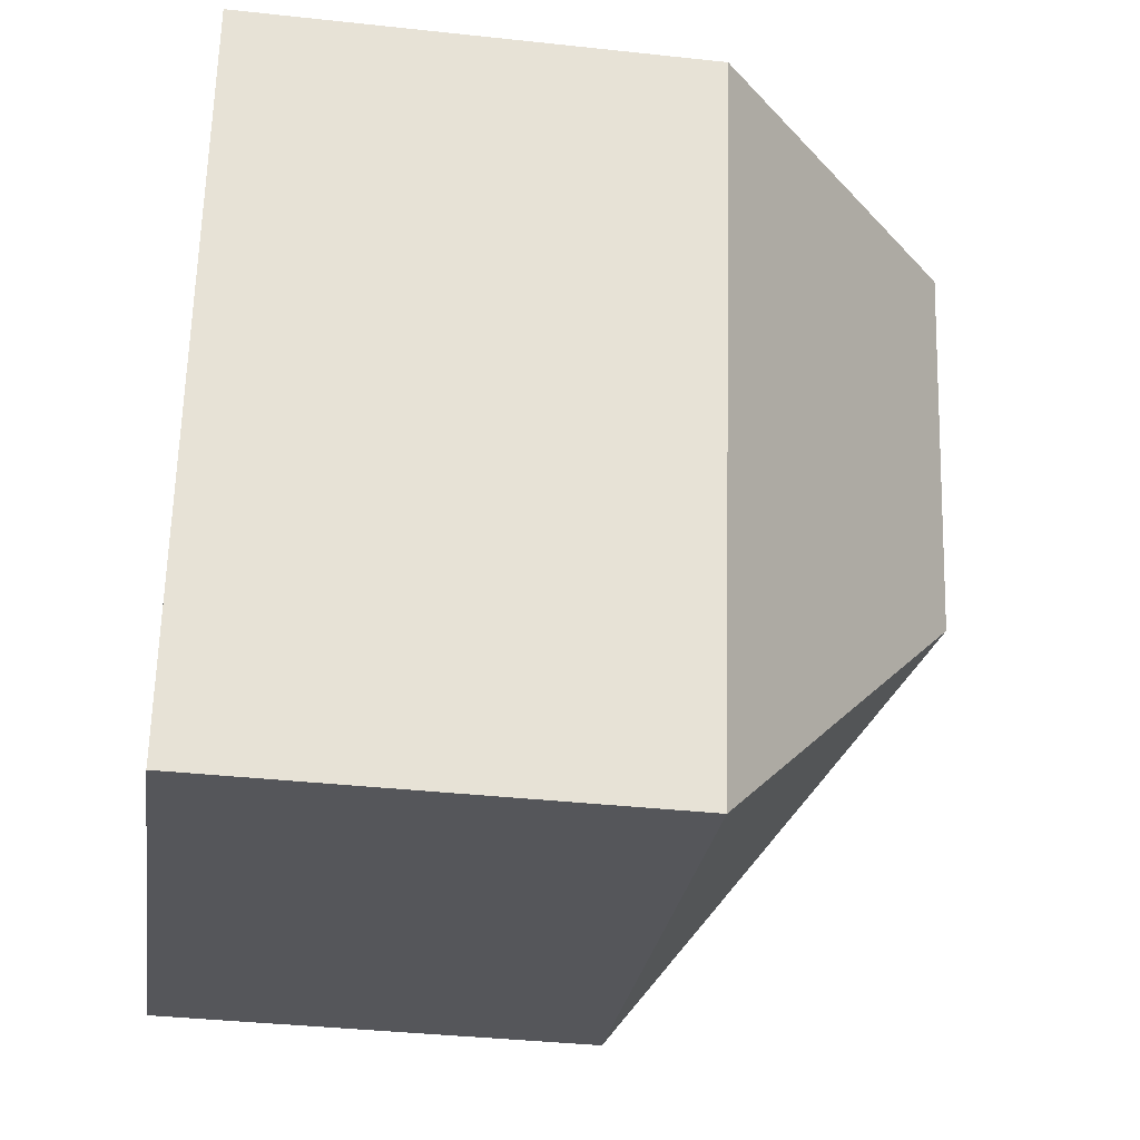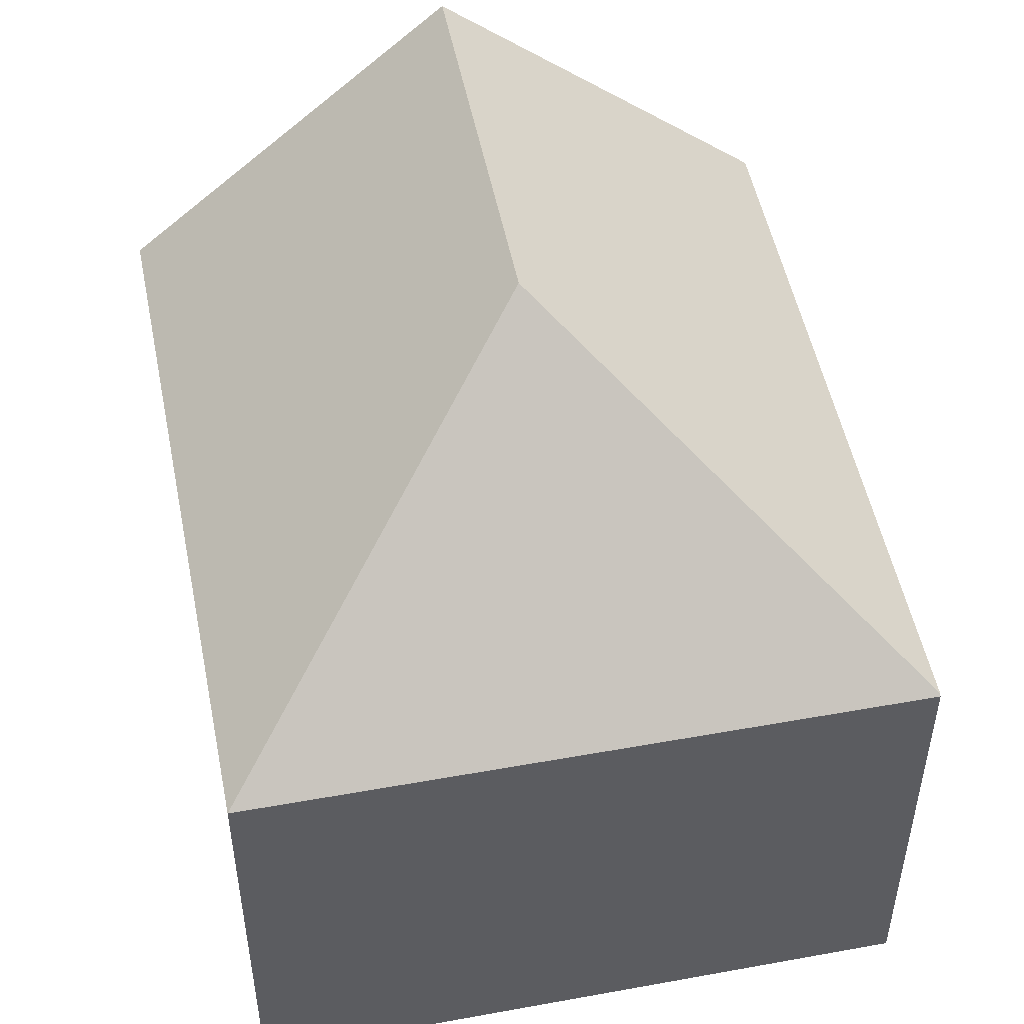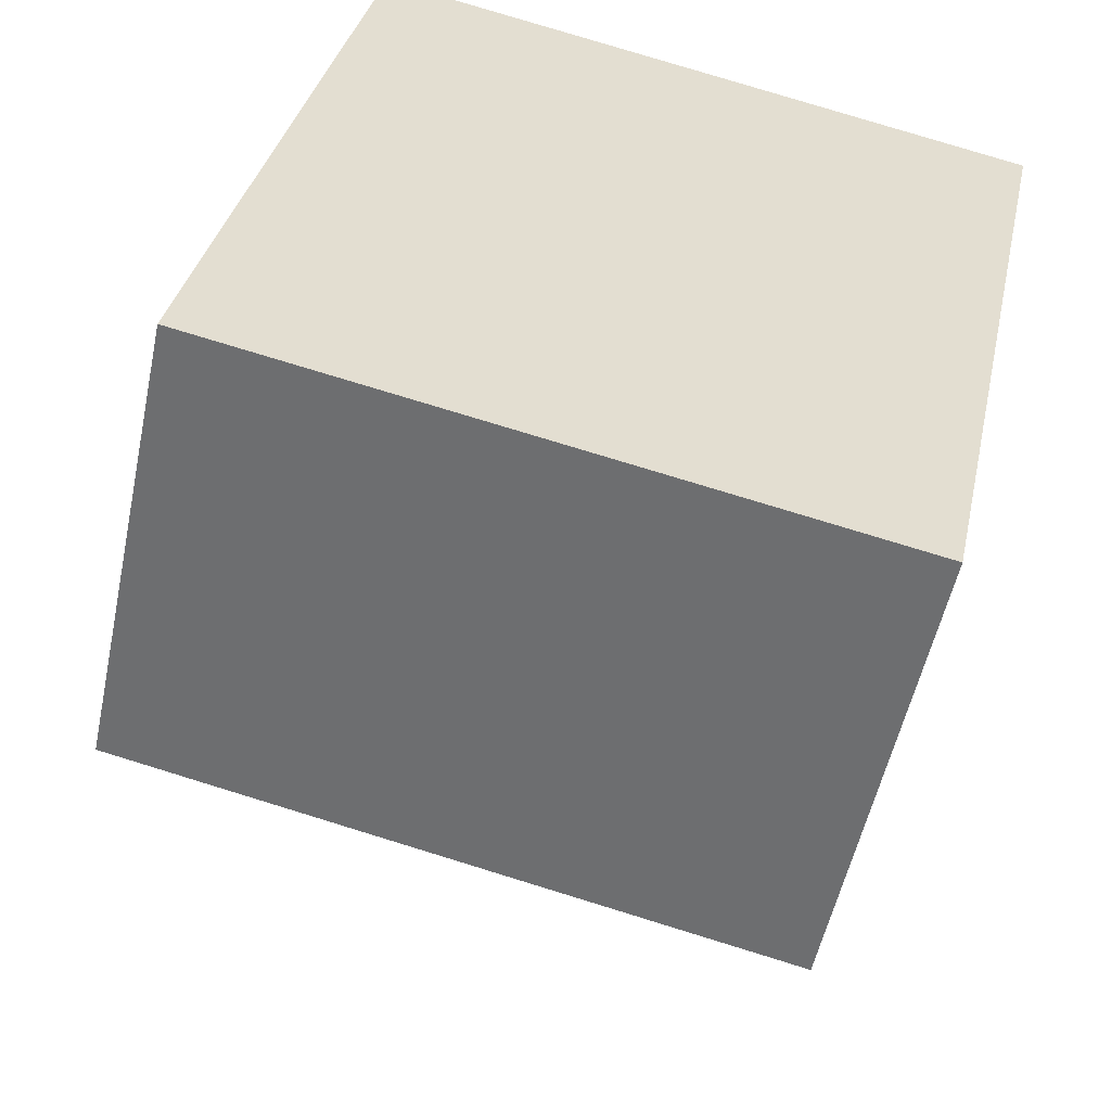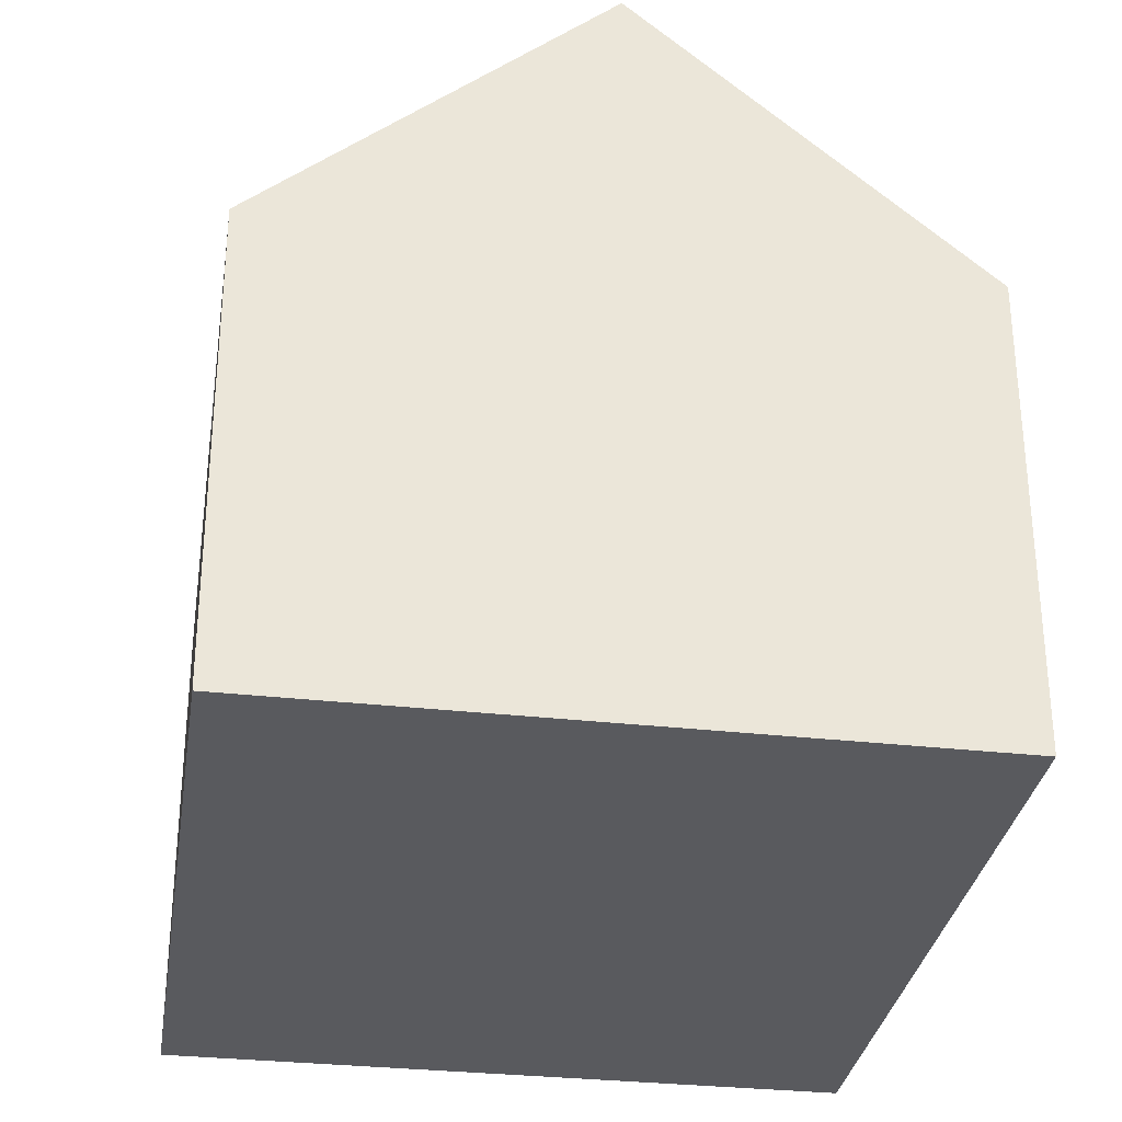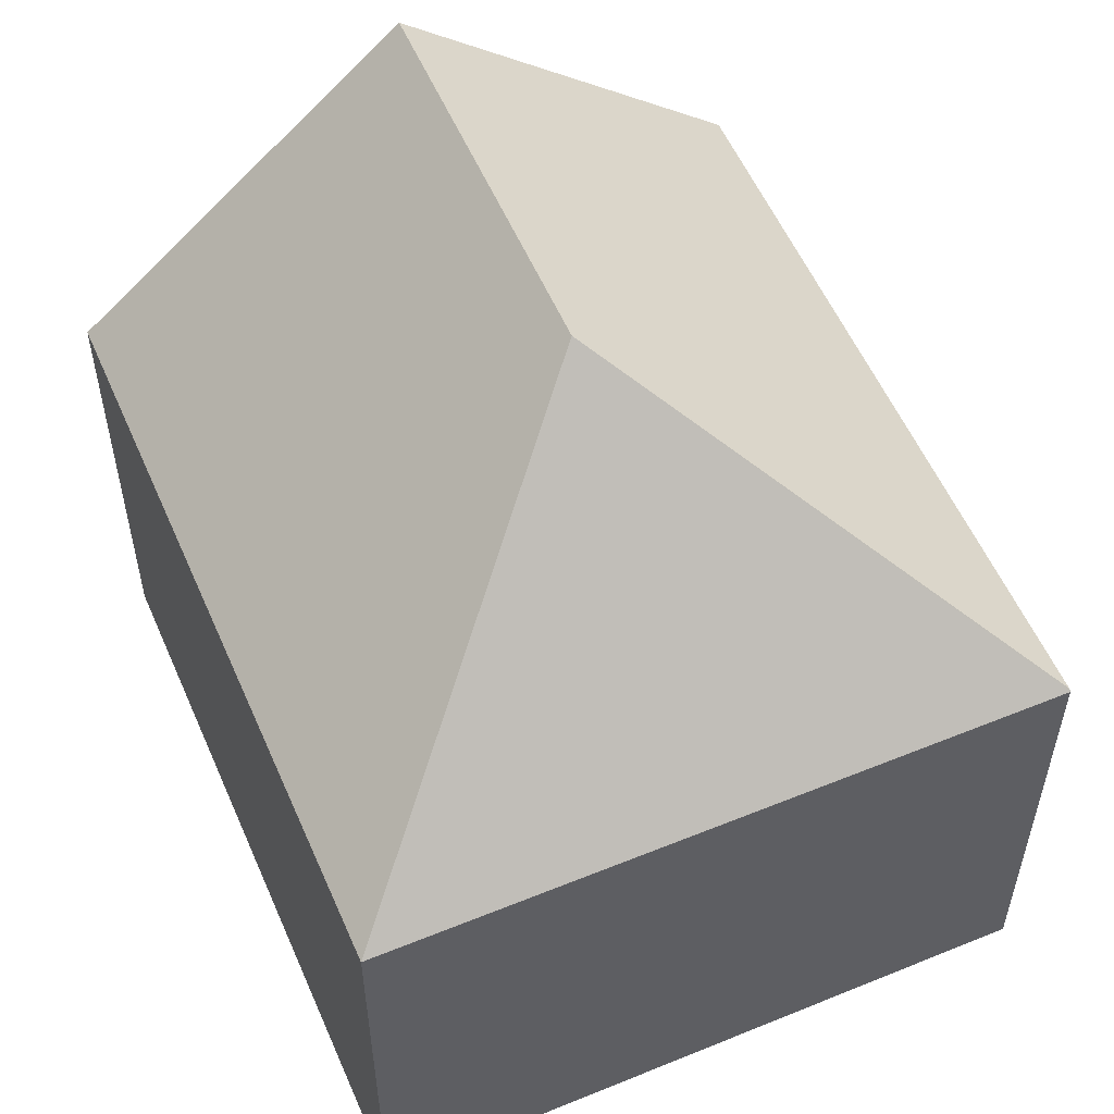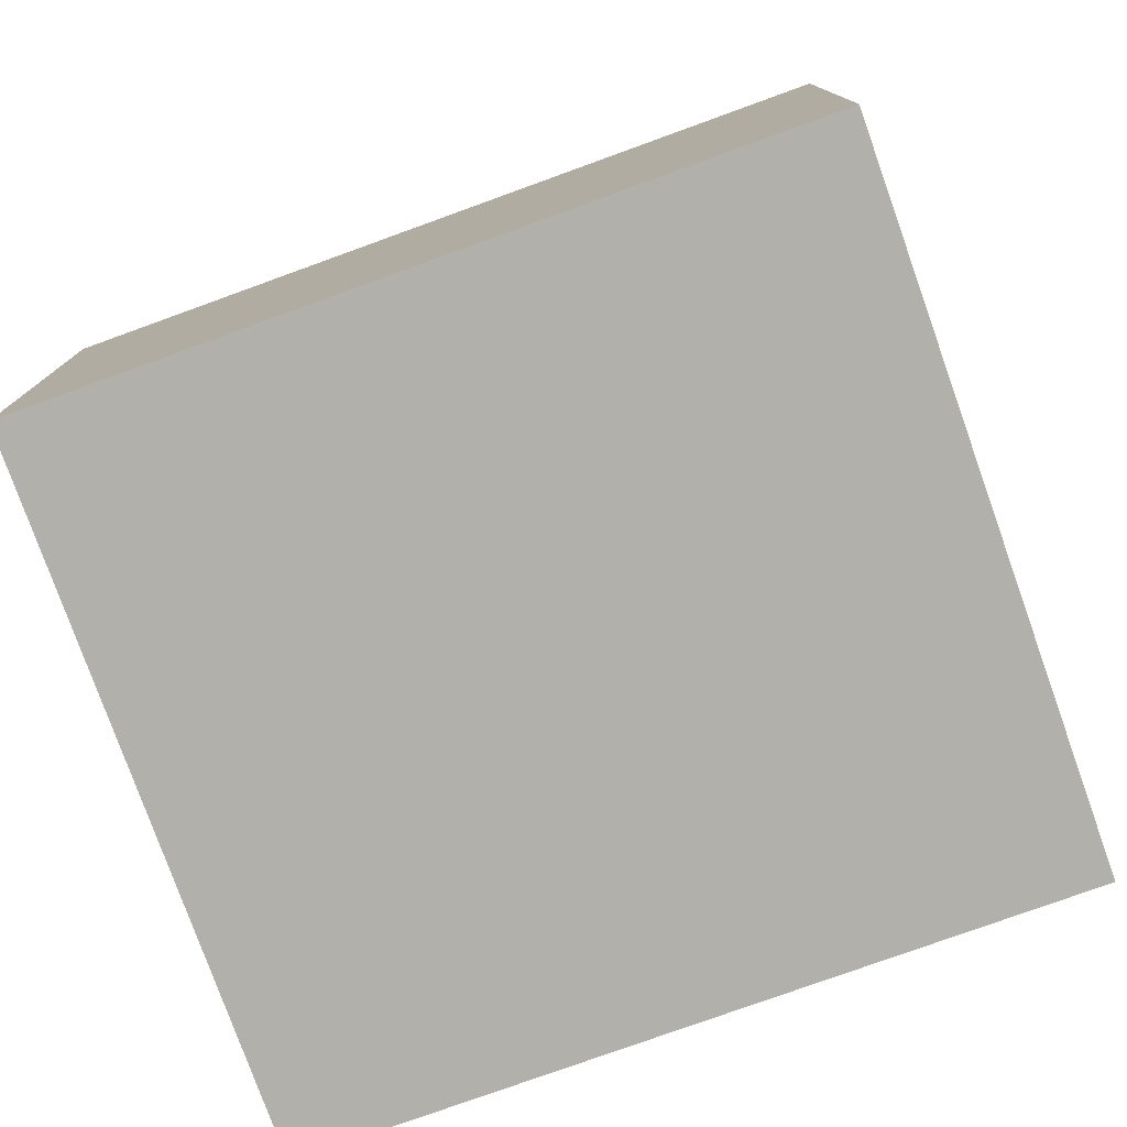
<metadata>
{"format":"obj","ext":"obj","renderer":"f3d","projection":"perspective","resolution":1024,"background":"white","views":[{"elev":-37.7,"azim":82.1,"up":"+Z"},{"elev":50.8,"azim":-179.3,"up":"+Y"},{"elev":-53.6,"azim":-11.9,"up":"+Z"},{"elev":-31.6,"azim":3.2,"up":"+Y"},{"elev":55.6,"azim":168.7,"up":"+Y"},{"elev":-78.5,"azim":-58.2,"up":"+Y"}]}
</metadata>
<code>
v  8.375 12.9 11.31
v  0.008 8.035 0.04
v  2.637 8.035 12.56
v  6.952 12.9 4.536
v  14.13 8.018 10.06
v  11.46 8.056 -2.432
v  0 8.001 4.899e-16
v  2.637 -7.693e-16 12.56
v  8.375 -6.927e-16 11.31
v  14.13 -6.158e-16 10.06
v  11.46 1.489e-16 -2.432
v  0 0 0
v  0.008 -2.449e-18 0.04
g defaultobject
f 1 2 3
f 2 1 4
f 5 4 1
f 4 5 6
f 7 4 6
f 4 7 2
f 3 5 1
f 5 3 8
f 5 8 9
f 5 9 10
f 5 11 6
f 11 5 10
f 11 7 6
f 7 11 12
f 2 8 3
f 8 2 7
f 8 7 13
f 13 7 12
f 9 11 10
f 11 9 8
f 11 8 13
f 11 13 12

</code>
